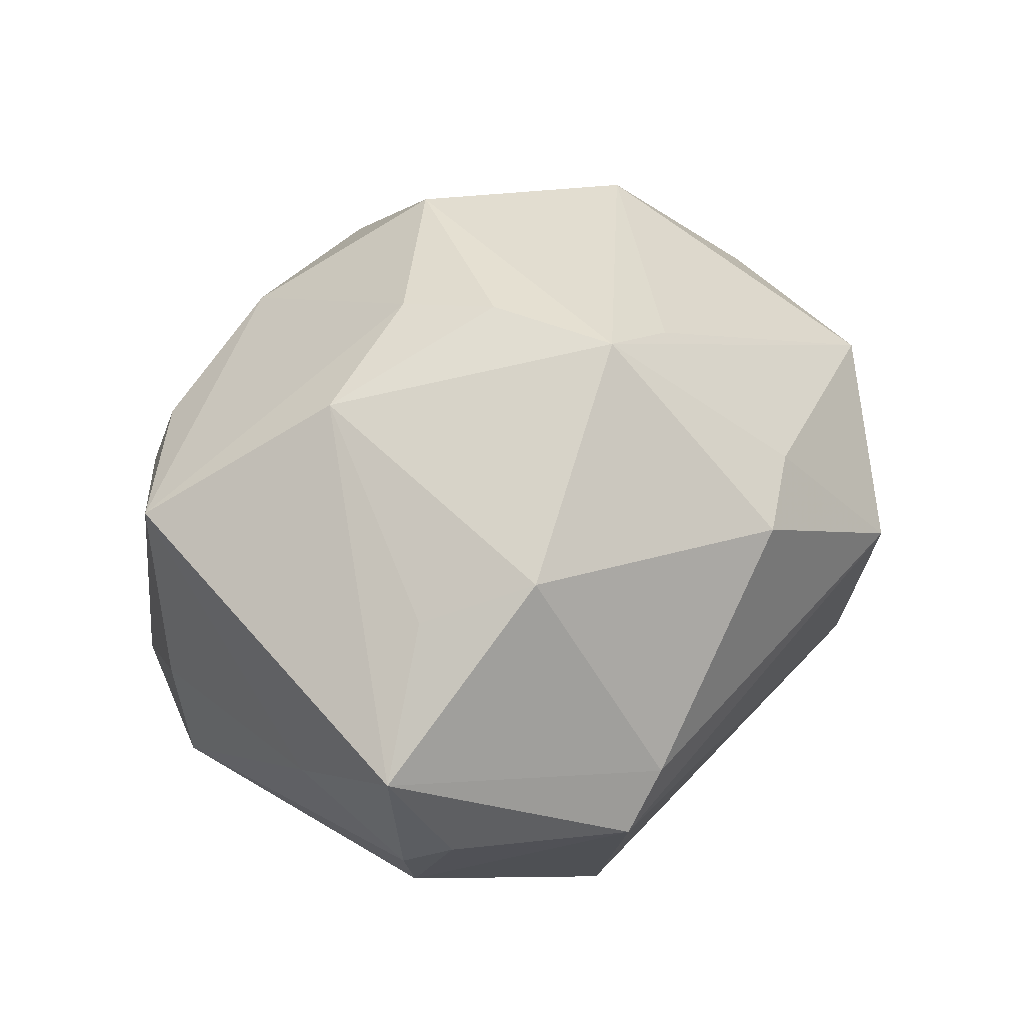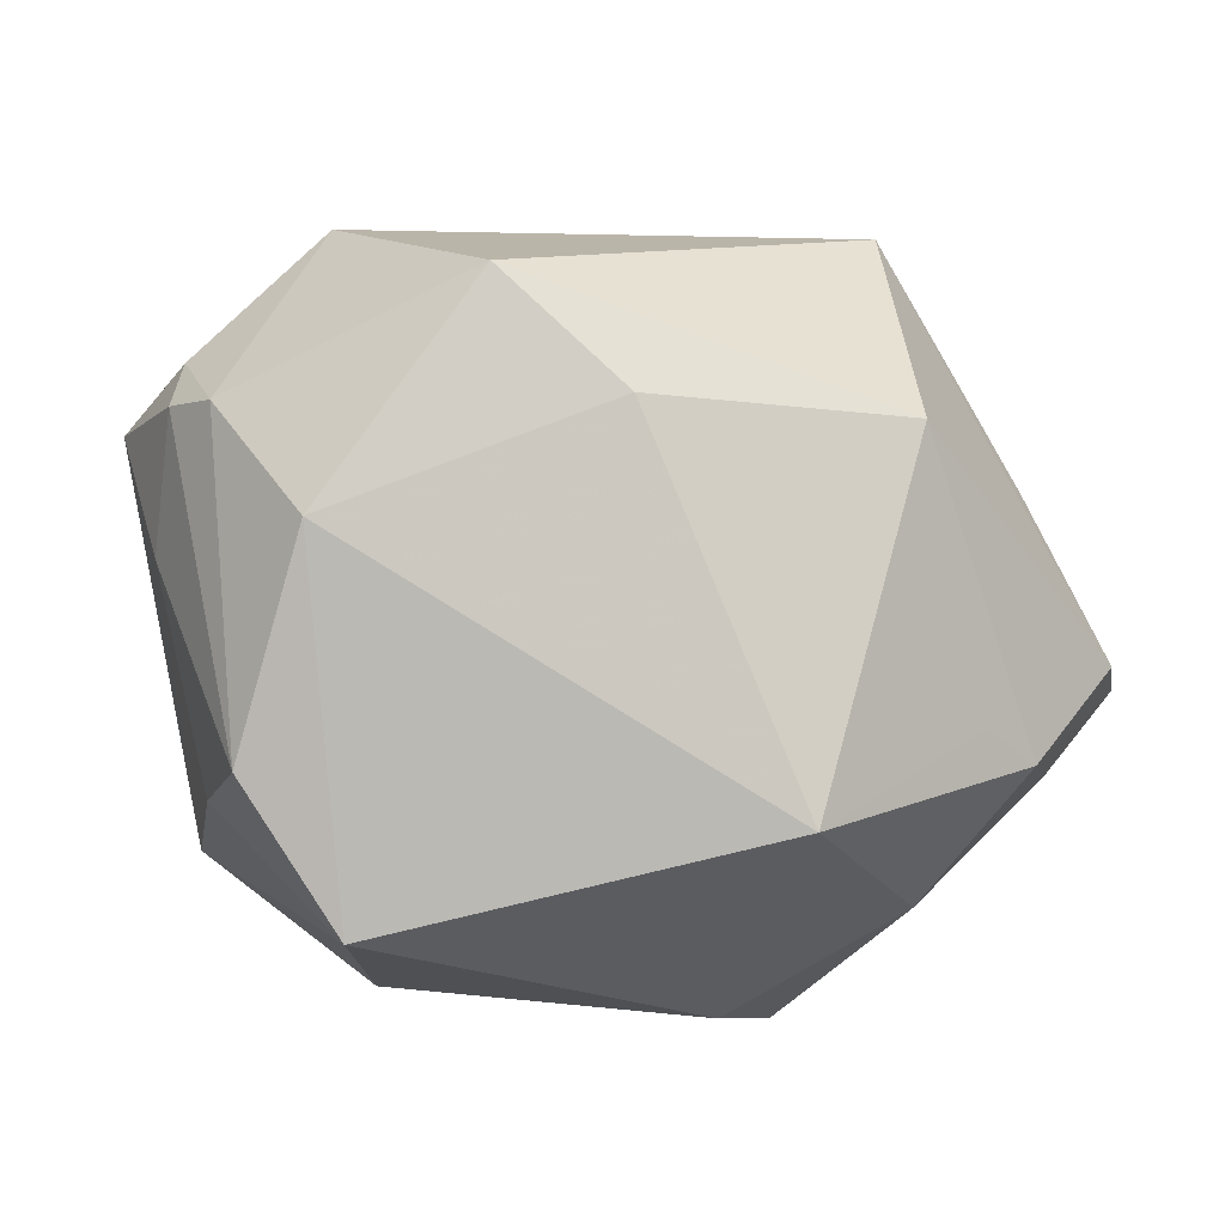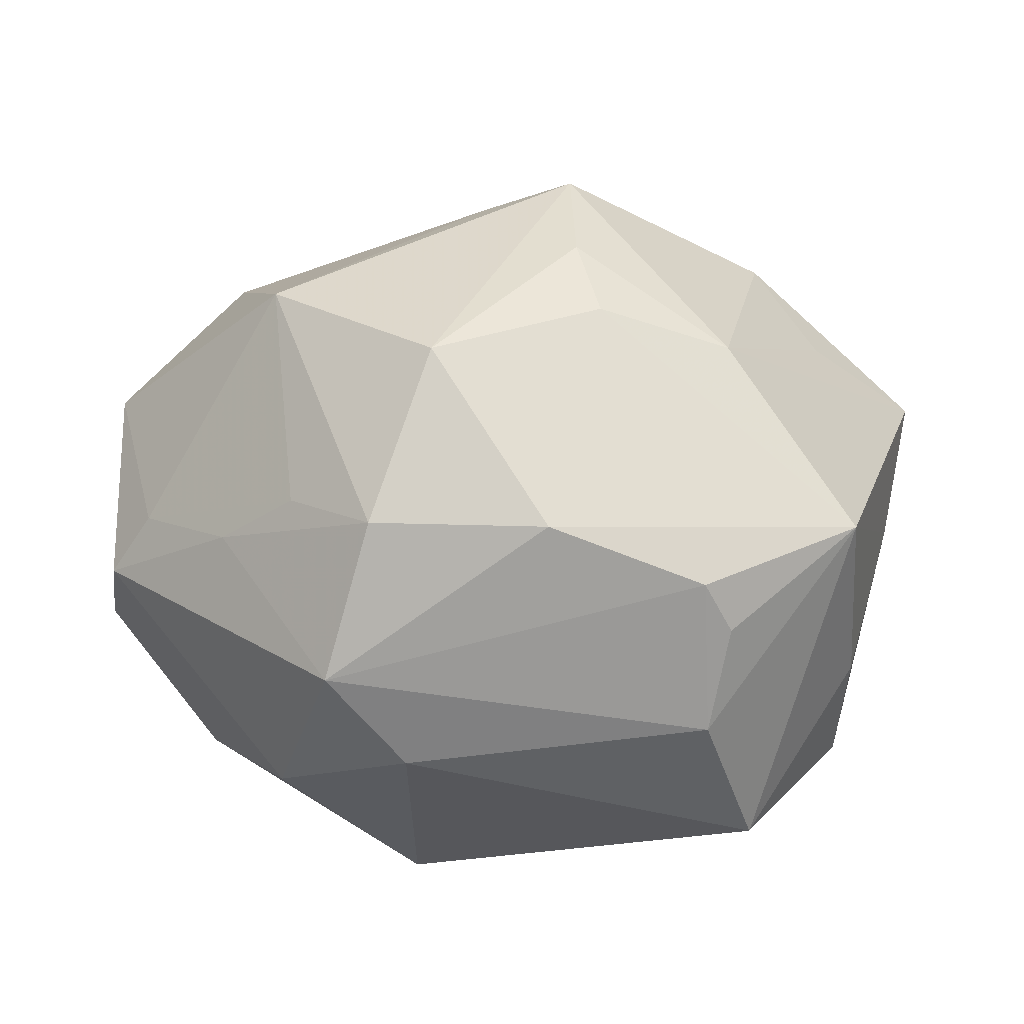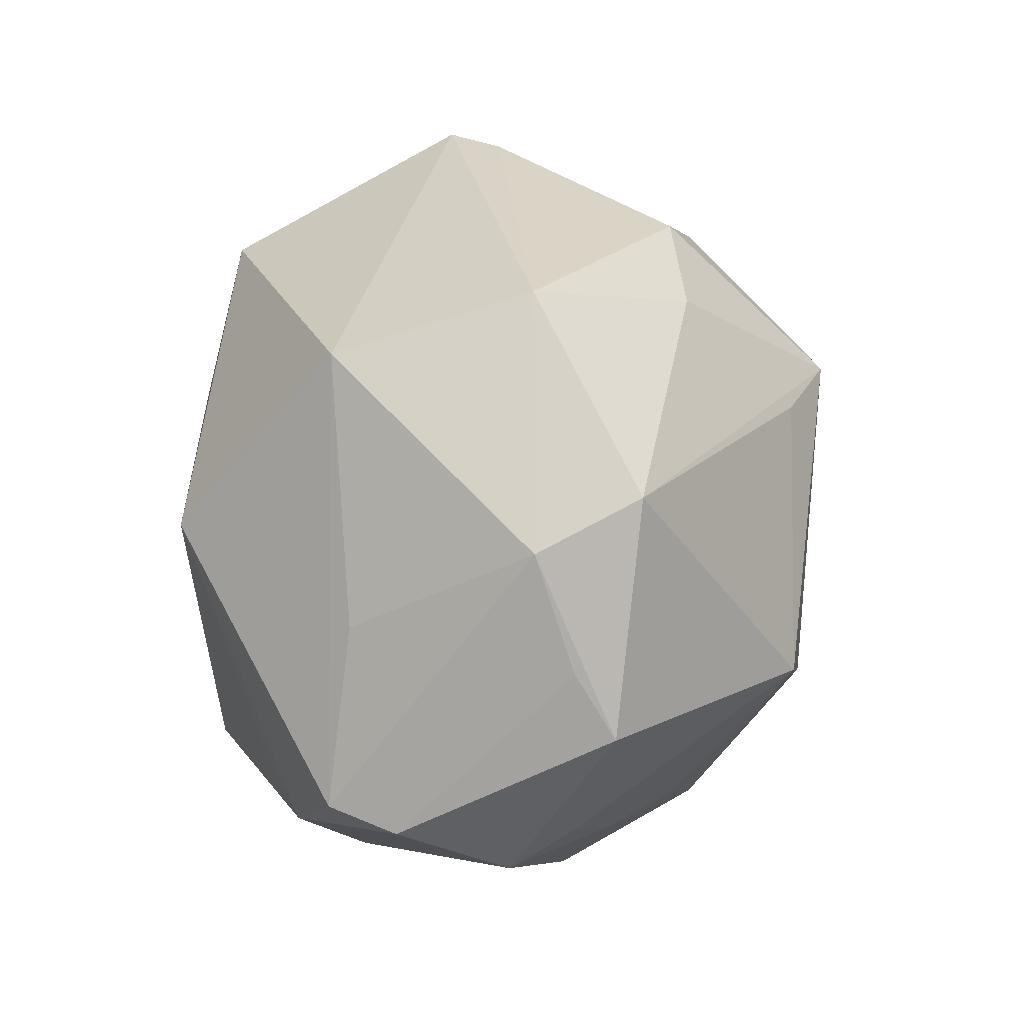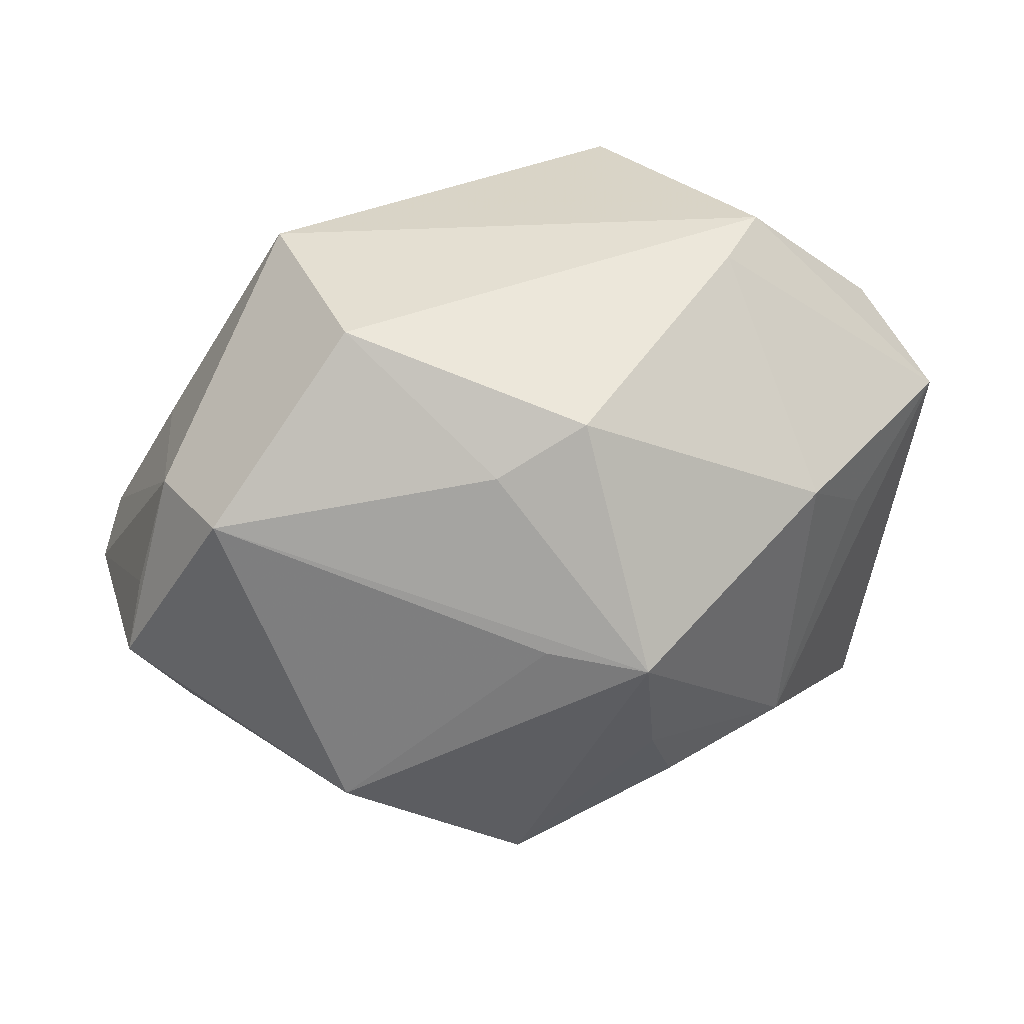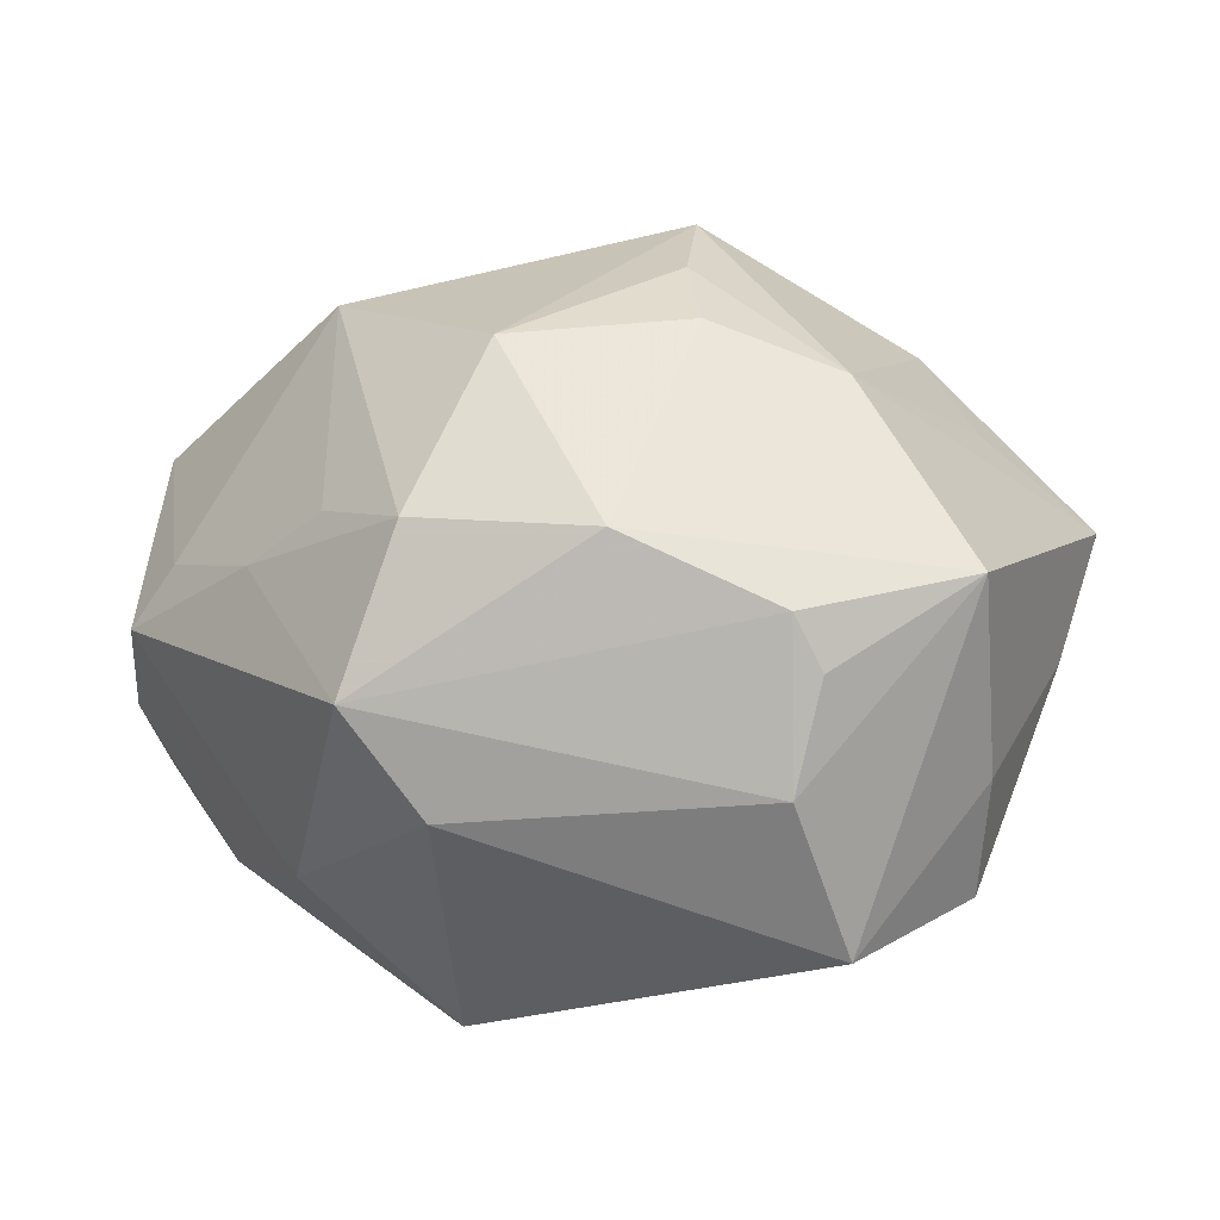
<metadata>
{"format":"obj","ext":"obj","renderer":"f3d","projection":"perspective","resolution":1024,"background":"white","views":[{"elev":41.0,"azim":123.5,"up":"+Z"},{"elev":-11.1,"azim":166.6,"up":"+Y"},{"elev":37.0,"azim":3.0,"up":"+Z"},{"elev":34.4,"azim":-88.9,"up":"+Y"},{"elev":53.1,"azim":-13.7,"up":"+Y"},{"elev":23.9,"azim":10.2,"up":"+Z"}]}
</metadata>
<code>
v -0.04167 -0.01309 0.008682
v 0.01855 0.02481 -0.0315
v 0.02394 -0.007336 0.03055
v -0.009777 -0.04005 -0.003042
v 0.005573 0.0168 0.03727
v 0.02832 0.02206 0.0226
v -0.04857 -0.00767 -0.00985
v 0.02278 -0.03718 0.0007902
v -0.02931 -0.01462 -0.02554
v -0.04463 0.01059 0.008483
v 0.03814 -0.02283 0.01798
v -0.01379 -0.03143 0.02307
v -0.04728 0.00424 0.01274
v 0.02838 -0.03468 -0.01663
v -0.01879 0.04026 0.003829
v 0.003247 0.03649 0.01881
v -0.03556 -0.01727 -0.02175
v -0.04549 -0.006697 -0.0171
v 0.02477 -0.03345 0.0117
v 0.03565 0.01233 0.01784
v 0.04785 0.01655 0.006506
v -0.02537 -0.03016 -0.01551
v 0.04149 0.01481 -0.01569
v 0.006219 0.01262 -0.03471
v -0.01819 -0.03934 0.007871
v -0.03148 -0.02158 0.01286
v 0.03965 -0.02056 -0.003836
v 0.04302 0.02108 -0.005274
v -0.02687 -0.002362 0.03283
v 0.04502 0.00257 -0.001975
v 0.009755 -0.007547 0.0353
v -0.03741 0.01076 -0.01484
v -0.0399 0.02207 0.0043
v 0.02439 0.03592 -0.0007949
v 0.03403 0.001955 -0.02596
v -0.0359 0.02634 0.0151
v 0.02941 0.03505 -0.006574
v -0.02089 0.01196 -0.03451
v -0.04619 -0.01447 0.001865
v -0.006649 0.03252 0.02045
v -0.01051 -0.02553 -0.03347
v 0.0387 -0.01963 -0.0171
v 0.04469 0.01575 -0.008891
v 0.006781 0.002468 0.03712
v -0.008054 -0.01706 0.03576
v -0.02237 0.03467 -0.01695
v -0.004352 0.01764 0.03298
v 0.02176 -0.03268 0.01719
v 0.00514 -0.03197 0.02371
v -0.02313 -0.02384 0.01998
f 24 41 38
f 38 2 24
f 46 2 38
f 34 6 21
f 23 2 37
f 34 21 37
f 37 2 46
f 37 15 34
f 46 15 37
f 35 2 23
f 35 41 24
f 24 2 35
f 39 13 7
f 16 6 34
f 34 15 16
f 5 6 16
f 46 38 18
f 3 31 11
f 3 6 5
f 11 21 3
f 41 35 14
f 14 27 11
f 11 27 30
f 30 21 11
f 23 37 28
f 28 37 21
f 33 15 46
f 33 18 7
f 5 29 45
f 45 29 12
f 13 39 1
f 1 29 13
f 39 26 1
f 5 16 40
f 40 16 15
f 17 18 38
f 41 22 17
f 7 18 17
f 17 39 7
f 22 39 17
f 20 21 6
f 6 3 20
f 20 3 21
f 4 22 41
f 41 14 4
f 27 14 42
f 42 14 35
f 42 35 23
f 42 30 27
f 21 30 43
f 23 28 43
f 43 28 21
f 43 42 23
f 30 42 43
f 7 13 10
f 10 33 7
f 13 33 10
f 46 18 32
f 32 33 46
f 18 33 32
f 5 45 44
f 44 45 31
f 44 3 5
f 31 3 44
f 12 29 50
f 50 26 12
f 29 1 50
f 50 1 26
f 47 29 5
f 13 29 36
f 36 33 13
f 29 47 36
f 5 40 36
f 36 47 5
f 15 33 36
f 36 40 15
f 9 38 41
f 41 17 9
f 9 17 38
f 12 26 25
f 25 26 39
f 25 39 22
f 22 4 25
f 8 4 14
f 8 25 4
f 8 14 11
f 25 8 48
f 19 8 11
f 11 48 19
f 19 48 8
f 49 48 11
f 11 31 49
f 31 45 49
f 49 45 12
f 12 25 49
f 25 48 49

</code>
